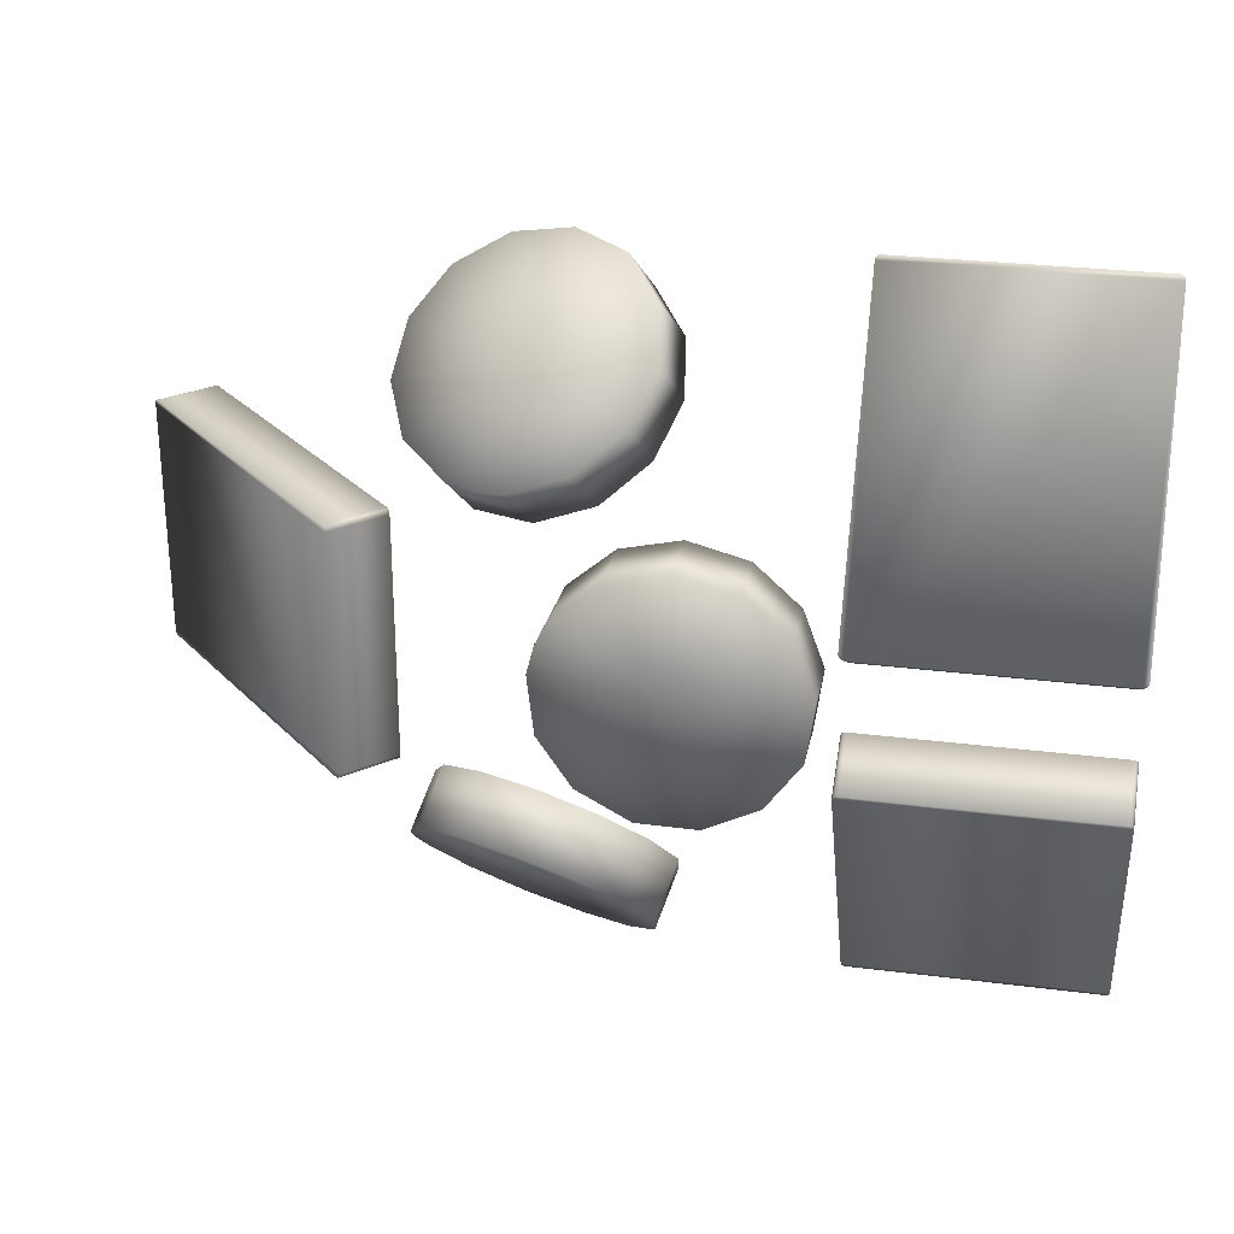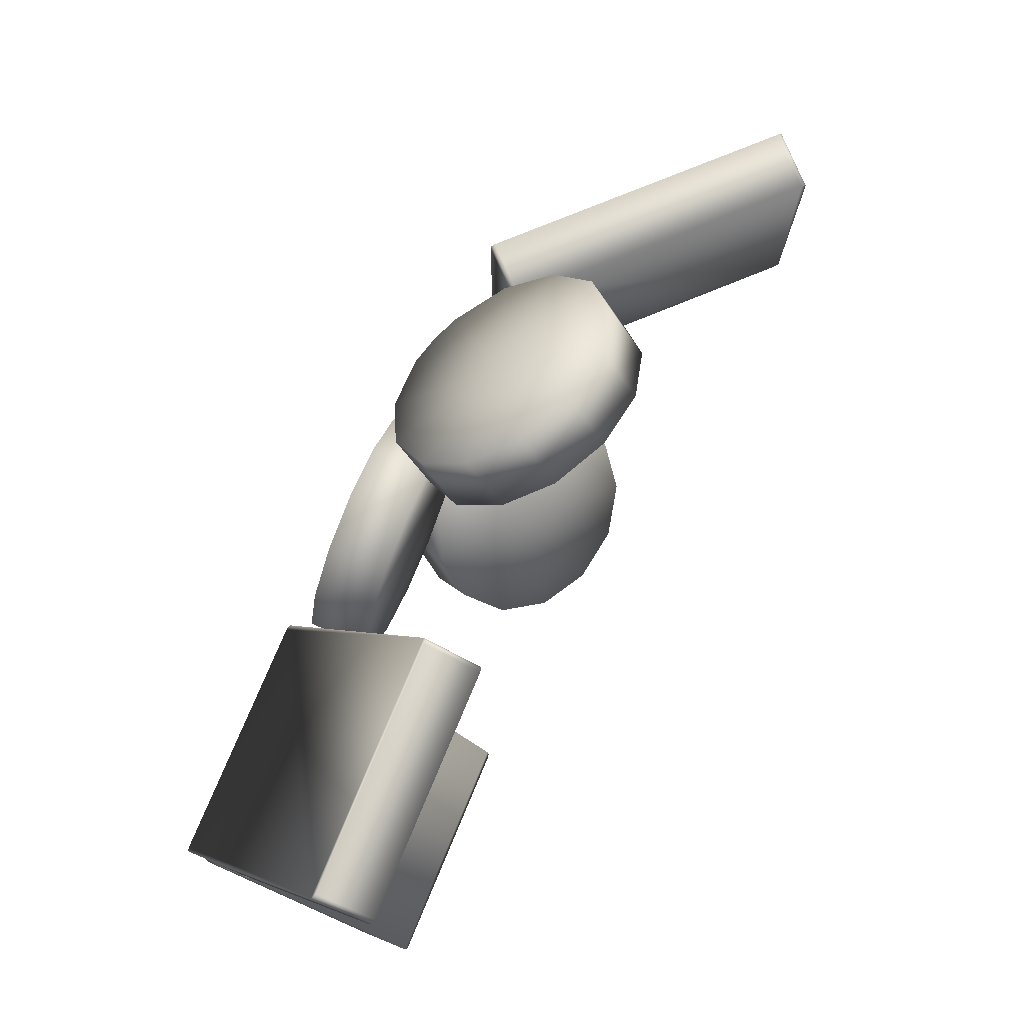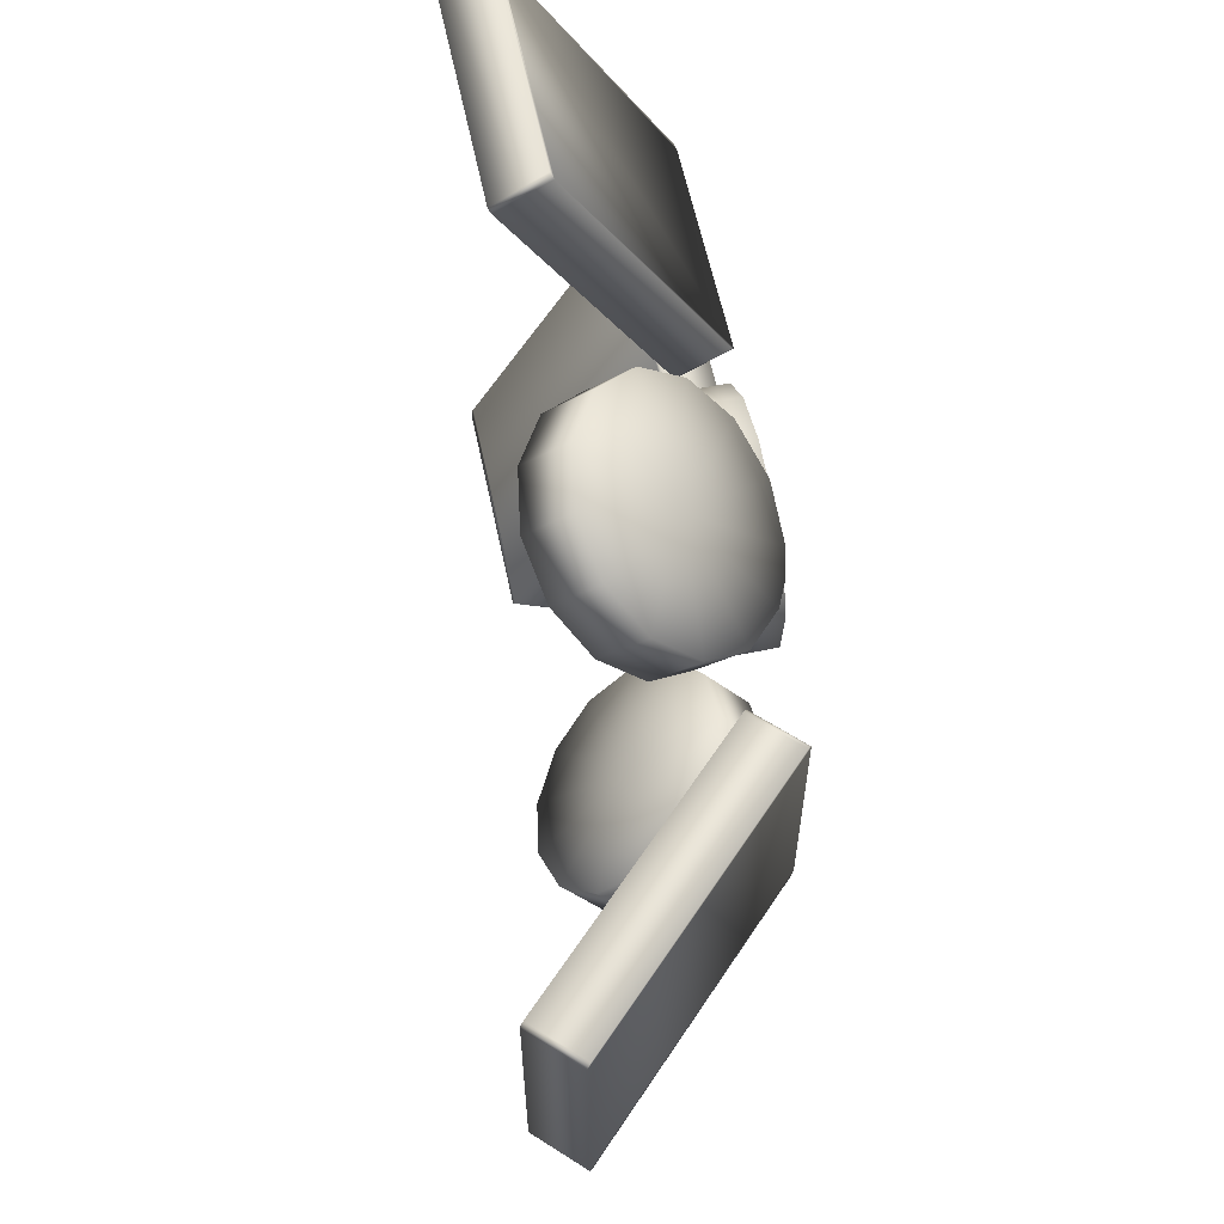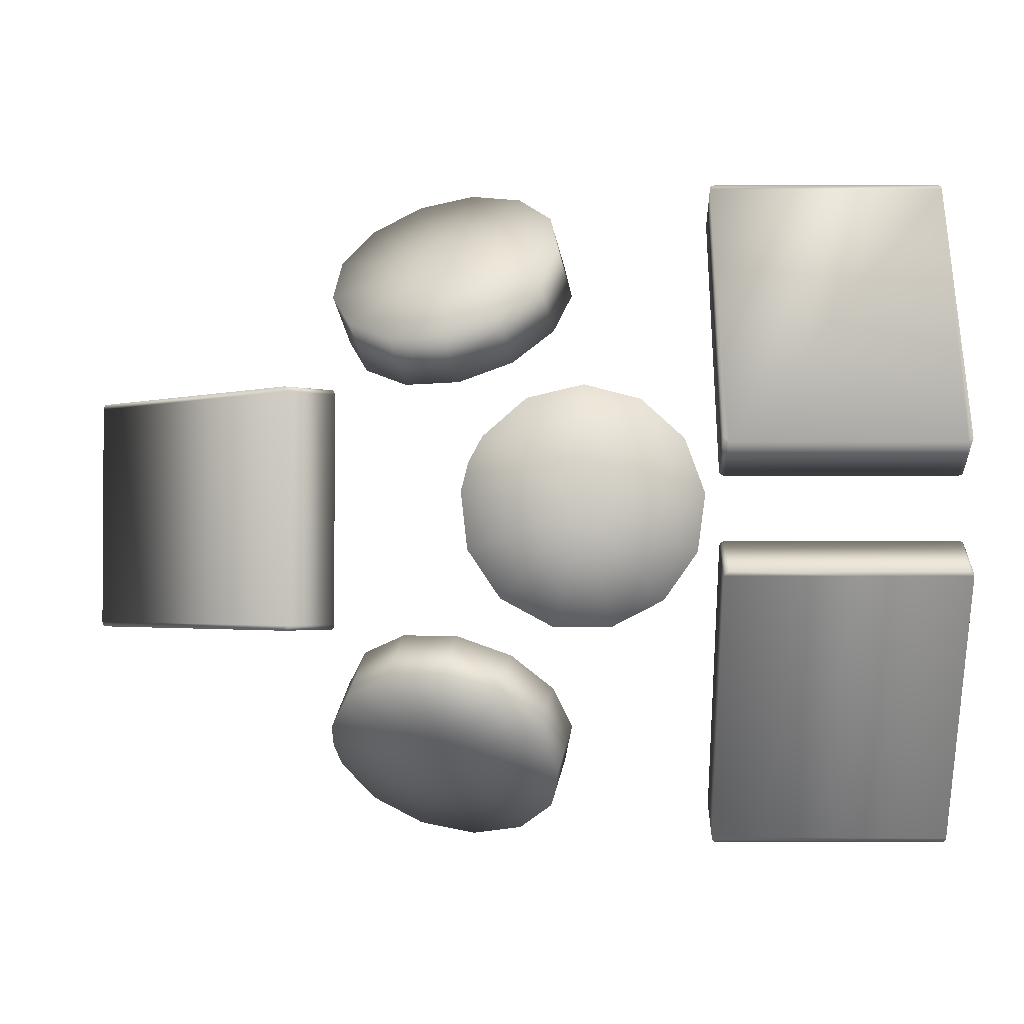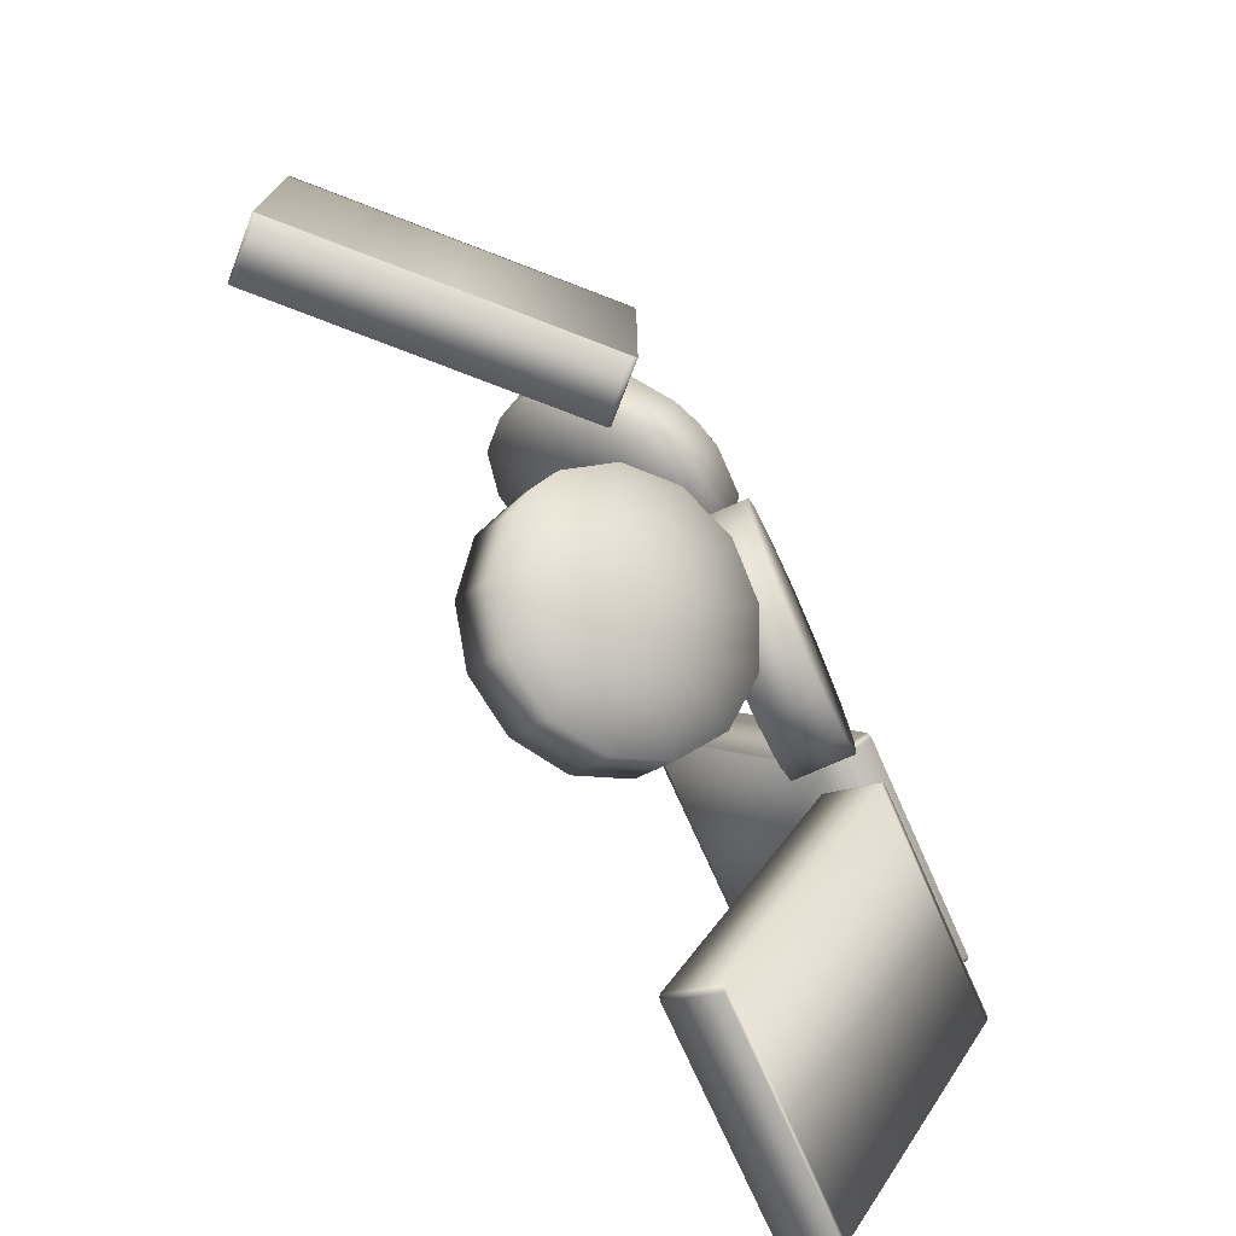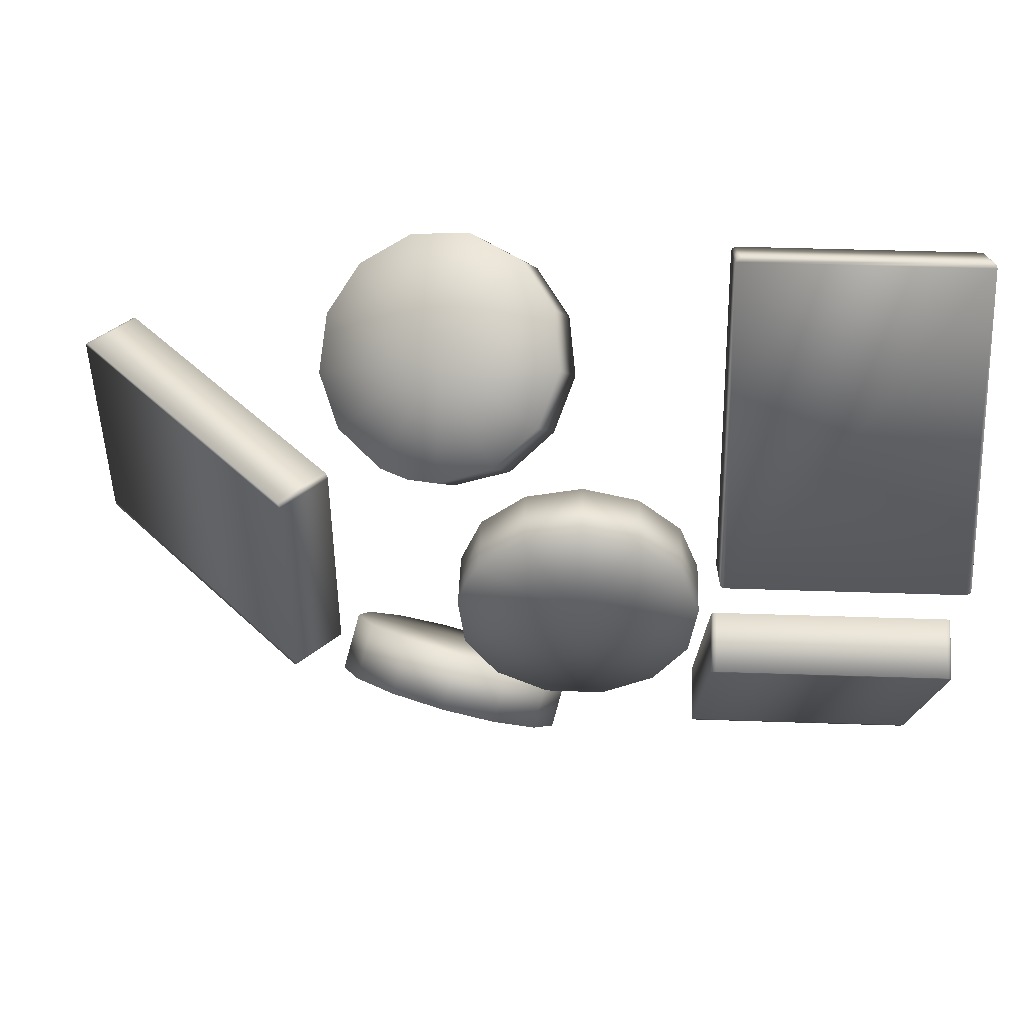
<metadata>
{"format":"obj","ext":"obj","renderer":"f3d","projection":"perspective","resolution":1024,"background":"white","views":[{"elev":27.8,"azim":-169.0,"up":"+Y"},{"elev":76.7,"azim":-67.3,"up":"+Y"},{"elev":59.6,"azim":78.2,"up":"+Y"},{"elev":-1.9,"azim":-179.3,"up":"+Y"},{"elev":-73.8,"azim":114.0,"up":"+Y"},{"elev":46.0,"azim":-177.8,"up":"+Y"}]}
</metadata>
<code>
v 1223 61.01 -23.67
v 1223 67.01 -34.06
v 1223 67.34 -33.87
v 1223 61.34 -23.48
v 1223 67.62 -33.71
v 1223 61.62 -23.31
v 1222 67.81 -33.6
v 1222 61.81 -23.21
v 1222 67.87 -33.56
v 1222 61.87 -23.17
v 1176 67.87 -33.56
v 1176 61.87 -23.17
v 1176 67.81 -33.6
v 1176 61.81 -23.21
v 1175 67.62 -33.71
v 1175 61.62 -23.31
v 1175 67.34 -33.87
v 1175 61.34 -23.48
v 1175 67.01 -34.06
v 1175 61.01 -23.67
v 1175 13.31 -65.06
v 1175 7.313 -54.67
v 1175 12.98 -65.25
v 1175 6.982 -54.86
v 1175 12.7 -65.41
v 1175 6.701 -55.02
v 1176 12.51 -65.52
v 1176 6.513 -55.13
v 1176 12.45 -65.56
v 1176 6.447 -55.17
v 1223 6.982 -54.86
v 1222 6.447 -55.17
v 1222 6.513 -55.13
v 1223 6.701 -55.02
v 1223 7.313 -54.67
v 1223 12.98 -65.25
v 1223 12.7 -65.41
v 1222 12.51 -65.52
v 1222 12.45 -65.56
v 1223 13.31 -65.06
v 1223 -67.01 -34.06
v 1223 -61.01 -23.67
v 1223 -61.34 -23.48
v 1223 -67.34 -33.87
v 1223 -61.62 -23.31
v 1223 -67.62 -33.71
v 1222 -61.81 -23.21
v 1222 -67.81 -33.6
v 1222 -61.87 -23.17
v 1222 -67.87 -33.56
v 1176 -61.87 -23.17
v 1176 -67.87 -33.56
v 1176 -61.81 -23.21
v 1176 -67.81 -33.6
v 1175 -61.62 -23.31
v 1175 -67.62 -33.71
v 1175 -61.34 -23.48
v 1175 -67.34 -33.87
v 1175 -61.01 -23.67
v 1175 -67.01 -34.06
v 1175 -7.313 -54.67
v 1175 -13.31 -65.06
v 1175 -6.982 -54.86
v 1175 -12.98 -65.25
v 1175 -6.701 -55.02
v 1175 -12.7 -65.41
v 1176 -6.513 -55.13
v 1176 -12.51 -65.52
v 1176 -6.447 -55.17
v 1176 -12.45 -65.56
v 1223 -12.98 -65.25
v 1222 -12.45 -65.56
v 1222 -12.51 -65.52
v 1223 -12.7 -65.41
v 1223 -13.31 -65.06
v 1223 -7.313 -54.67
v 1222 -6.447 -55.17
v 1223 -6.982 -54.86
v 1223 -6.701 -55.02
v 1222 -6.513 -55.13
v 1234 -17.96 -51
v 1245 -23.16 -51
v 1256 -23.05 -51
v 1266 -17.66 -51
v 1272 -8.226 -51
v 1274 3.095 -51
v 1269 13.71 -51
v 1261 21.18 -51
v 1250 23.8 -51
v 1239 20.97 -51
v 1230 13.33 -51
v 1226 2.643 -51
v 1228 -8.652 -51
v 1250 0 -51
v 1228 -8.652 -63
v 1234 -17.96 -63
v 1245 -23.16 -63
v 1256 -23.05 -63
v 1266 -17.66 -63
v 1272 -8.226 -63
v 1274 3.095 -63
v 1272 8.652 -63
v 1269 13.71 -63
v 1261 21.18 -63
v 1250 23.8 -63
v 1239 20.97 -63
v 1230 13.33 -63
v 1226 2.643 -63
v 1250 0 -63
v 1253 -51.16 -32.58
v 1259 -56.44 -24.67
v 1269 -58.29 -19.14
v 1280 -56.29 -17.25
v 1290 -50.89 -19.43
v 1296 -43.33 -25.19
v 1298 -35.34 -33.2
v 1294 -28.76 -41.63
v 1285 -25.09 -48.55
v 1275 -25.16 -52.37
v 1264 -28.97 -52.22
v 1256 -35.65 -48.13
v 1252 -43.65 -41.04
v 1275 -41.46 -35.03
v 1255 -52.14 -49.02
v 1256 -59.64 -40.55
v 1262 -64.92 -32.64
v 1272 -66.78 -27.11
v 1283 -64.77 -25.22
v 1293 -59.38 -27.4
v 1299 -51.82 -33.16
v 1301 -47.76 -36.99
v 1301 -43.83 -41.17
v 1297 -37.25 -49.6
v 1288 -33.57 -56.52
v 1278 -33.65 -60.35
v 1267 -37.46 -60.2
v 1259 -44.13 -56.11
v 1278 -49.95 -43
v 1260 56.54 -24.47
v 1253 51.35 -32.33
v 1252 43.88 -40.81
v 1256 35.87 -47.97
v 1264 29.13 -52.16
v 1274 25.22 -52.42
v 1285 25.03 -48.71
v 1294 28.61 -41.86
v 1298 35.13 -33.44
v 1296 43.1 -25.39
v 1290 50.7 -19.55
v 1281 56.18 -17.25
v 1270 58.29 -19.03
v 1275 41.46 -35.03
v 1272 66.77 -27
v 1263 65.03 -32.45
v 1256 59.83 -40.31
v 1255 52.37 -48.79
v 1258 44.35 -55.94
v 1267 37.62 -60.13
v 1277 33.71 -60.4
v 1283 33.12 -59
v 1288 33.52 -56.68
v 1296 37.09 -49.83
v 1301 43.61 -41.42
v 1299 51.59 -33.36
v 1293 59.18 -27.52
v 1283 64.66 -25.23
v 1278 49.95 -43
v 1352 24 -13.16
v 1344 24 -4.678
v 1344 23.92 -4.407
v 1353 23.92 -12.89
v 1344 23.71 -4.178
v 1353 23.71 -12.66
v 1345 23.38 -4.024
v 1353 23.38 -12.51
v 1345 23 -3.97
v 1353 23 -12.46
v 1353 -23 -12.46
v 1345 -23 -3.97
v 1345 -23.38 -4.024
v 1353 -23.38 -12.51
v 1344 -23.71 -4.178
v 1353 -23.71 -12.66
v 1344 -23.92 -4.407
v 1353 -23.92 -12.89
v 1344 -24 -4.678
v 1352 -24 -13.16
v 1300 -24 -48.52
v 1309 -24 -57
v 1300 -23.92 -48.79
v 1308 -23.92 -57.27
v 1300 -23.71 -49.02
v 1308 -23.71 -57.5
v 1299 -23.38 -49.17
v 1308 -23.38 -57.66
v 1299 -23 -49.23
v 1308 -23 -57.71
v 1308 23 -57.71
v 1309 24 -57
v 1308 23.71 -57.5
v 1308 23.92 -57.27
v 1308 23.38 -57.66
v 1299 23.38 -49.17
v 1300 24 -48.52
v 1300 23.92 -48.79
v 1300 23.71 -49.02
v 1299 23 -49.23
f 1 2 3
f 4 3 5
f 6 5 7
f 8 7 9
f 9 10 8
f 7 8 6
f 5 6 4
f 3 4 1
f 10 9 11
f 11 12 10
f 12 11 13
f 14 13 15
f 16 15 17
f 18 17 19
f 19 20 18
f 17 18 16
f 15 16 14
f 13 14 12
f 21 22 20
f 20 19 21
f 22 21 23
f 24 23 25
f 26 25 27
f 28 27 29
f 29 30 28
f 27 28 26
f 25 26 24
f 23 24 22
f 24 26 28
f 31 32 33
f 30 22 24
f 20 14 16
f 33 34 31
f 20 30 32
f 30 20 22
f 20 12 14
f 20 1 10
f 4 6 8
f 31 35 32
f 28 30 24
f 10 12 20
f 10 1 4
f 32 1 20
f 8 10 4
f 16 18 20
f 35 1 32
f 23 29 27
f 3 9 7
f 27 25 23
f 36 37 38
f 7 5 3
f 2 19 11
f 13 19 17
f 23 21 29
f 19 2 39
f 39 40 36
f 11 9 2
f 17 15 13
f 39 29 19
f 39 2 40
f 13 11 19
f 38 39 36
f 21 19 29
f 3 2 9
f 32 39 38
f 33 38 37
f 34 37 36
f 31 36 40
f 40 35 31
f 36 31 34
f 37 34 33
f 38 33 32
f 29 39 32
f 32 30 29
f 35 40 2
f 2 1 35
f 41 42 43
f 44 43 45
f 46 45 47
f 48 47 49
f 49 50 48
f 47 48 46
f 45 46 44
f 43 44 41
f 51 52 50
f 50 49 51
f 52 51 53
f 54 53 55
f 56 55 57
f 58 57 59
f 59 60 58
f 57 58 56
f 55 56 54
f 53 54 52
f 61 62 60
f 60 59 61
f 62 61 63
f 64 63 65
f 66 65 67
f 68 67 69
f 69 70 68
f 67 68 66
f 65 66 64
f 63 64 62
f 41 44 46
f 62 64 66
f 58 52 54
f 41 50 52
f 46 48 41
f 71 72 73
f 62 70 72
f 66 68 62
f 54 56 58
f 48 50 41
f 73 74 71
f 68 70 62
f 52 60 41
f 75 41 60
f 72 75 62
f 60 62 75
f 58 60 52
f 71 75 72
f 42 47 45
f 42 49 47
f 42 59 51
f 57 55 53
f 61 67 65
f 51 49 42
f 51 59 57
f 61 69 67
f 61 76 77
f 78 79 80
f 61 59 42
f 53 51 57
f 77 69 61
f 77 76 78
f 45 43 42
f 80 77 78
f 65 63 61
f 42 76 61
f 72 77 80
f 73 80 79
f 74 79 78
f 71 78 76
f 76 75 71
f 78 71 74
f 79 74 73
f 80 73 72
f 69 77 72
f 72 70 69
f 42 41 75
f 75 76 42
f 94 81 82
f 82 83 94
f 83 84 94
f 84 85 94
f 85 86 94
f 86 87 94
f 87 88 94
f 88 89 94
f 89 90 94
f 90 91 94
f 91 92 94
f 92 93 94
f 93 81 94
f 93 95 96
f 81 96 97
f 82 97 98
f 83 98 99
f 84 99 100
f 85 100 101
f 87 86 102
f 86 101 102
f 87 103 104
f 88 104 105
f 89 105 106
f 90 106 107
f 91 107 108
f 92 108 95
f 95 93 92
f 108 92 91
f 107 91 90
f 106 90 89
f 105 89 88
f 104 88 87
f 102 103 87
f 101 86 85
f 100 85 84
f 99 84 83
f 98 83 82
f 97 82 81
f 96 81 93
f 109 101 100
f 100 99 109
f 99 98 109
f 98 97 109
f 97 96 109
f 96 95 109
f 95 108 109
f 108 107 109
f 107 106 109
f 106 105 109
f 105 104 109
f 104 103 109
f 103 102 109
f 102 101 109
f 123 110 111
f 111 112 123
f 112 113 123
f 113 114 123
f 114 115 123
f 115 116 123
f 116 117 123
f 117 118 123
f 118 119 123
f 119 120 123
f 120 121 123
f 121 122 123
f 122 110 123
f 122 124 125
f 110 125 126
f 111 126 127
f 112 127 128
f 113 128 129
f 114 129 130
f 116 115 131
f 115 130 131
f 116 132 133
f 117 133 134
f 118 134 135
f 119 135 136
f 120 136 137
f 121 137 124
f 124 122 121
f 137 121 120
f 136 120 119
f 135 119 118
f 134 118 117
f 133 117 116
f 131 132 116
f 130 115 114
f 129 114 113
f 128 113 112
f 127 112 111
f 126 111 110
f 125 110 122
f 138 130 129
f 129 128 138
f 128 127 138
f 127 126 138
f 126 125 138
f 125 124 138
f 124 137 138
f 137 136 138
f 136 135 138
f 135 134 138
f 134 133 138
f 133 132 138
f 132 131 138
f 131 130 138
f 152 139 140
f 140 141 152
f 141 142 152
f 142 143 152
f 143 144 152
f 144 145 152
f 145 146 152
f 146 147 152
f 147 148 152
f 148 149 152
f 149 150 152
f 150 151 152
f 151 139 152
f 151 153 154
f 139 154 155
f 140 155 156
f 141 156 157
f 142 157 158
f 143 158 159
f 145 144 160
f 144 159 160
f 145 161 162
f 146 162 163
f 147 163 164
f 148 164 165
f 149 165 166
f 150 166 153
f 153 151 150
f 166 150 149
f 165 149 148
f 164 148 147
f 163 147 146
f 162 146 145
f 160 161 145
f 159 144 143
f 158 143 142
f 157 142 141
f 156 141 140
f 155 140 139
f 154 139 151
f 167 159 158
f 158 157 167
f 157 156 167
f 156 155 167
f 155 154 167
f 154 153 167
f 153 166 167
f 166 165 167
f 165 164 167
f 164 163 167
f 163 162 167
f 162 161 167
f 161 160 167
f 160 159 167
f 168 169 170
f 171 170 172
f 173 172 174
f 175 174 176
f 176 177 175
f 174 175 173
f 172 173 171
f 170 171 168
f 178 177 176
f 176 179 178
f 178 179 180
f 181 180 182
f 183 182 184
f 185 184 186
f 186 187 185
f 184 185 183
f 182 183 181
f 180 181 178
f 187 186 188
f 188 189 187
f 189 188 190
f 191 190 192
f 193 192 194
f 195 194 196
f 196 197 195
f 194 195 193
f 192 193 191
f 190 191 189
f 177 168 171
f 178 183 185
f 171 173 177
f 198 199 168
f 198 200 201
f 197 189 191
f 178 187 189
f 178 181 183
f 168 177 198
f 198 202 200
f 191 193 197
f 185 187 178
f 201 199 198
f 198 177 178
f 189 197 178
f 178 197 198
f 173 175 177
f 193 195 197
f 174 172 170
f 203 204 205
f 169 176 174
f 179 186 184
f 205 206 203
f 179 169 204
f 169 179 176
f 184 182 179
f 179 196 188
f 188 194 192
f 203 207 204
f 170 169 174
f 188 186 179
f 188 196 194
f 204 196 179
f 192 190 188
f 182 180 179
f 207 196 204
f 198 207 203
f 202 203 206
f 200 206 205
f 201 205 204
f 204 199 201
f 205 201 200
f 206 200 202
f 203 202 198
f 197 196 207
f 207 198 197
f 204 169 168
f 168 199 204

</code>
